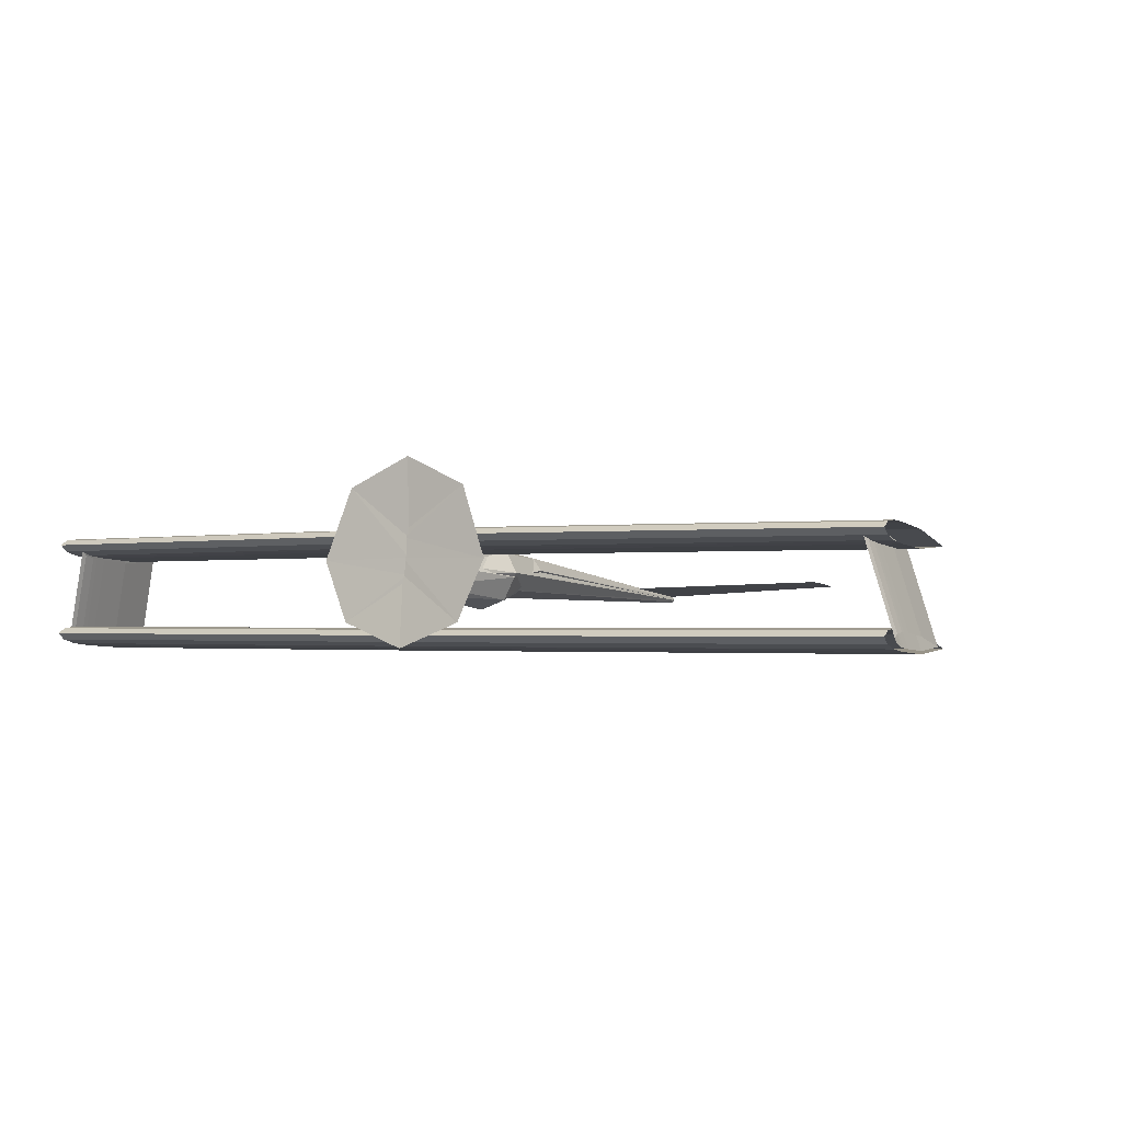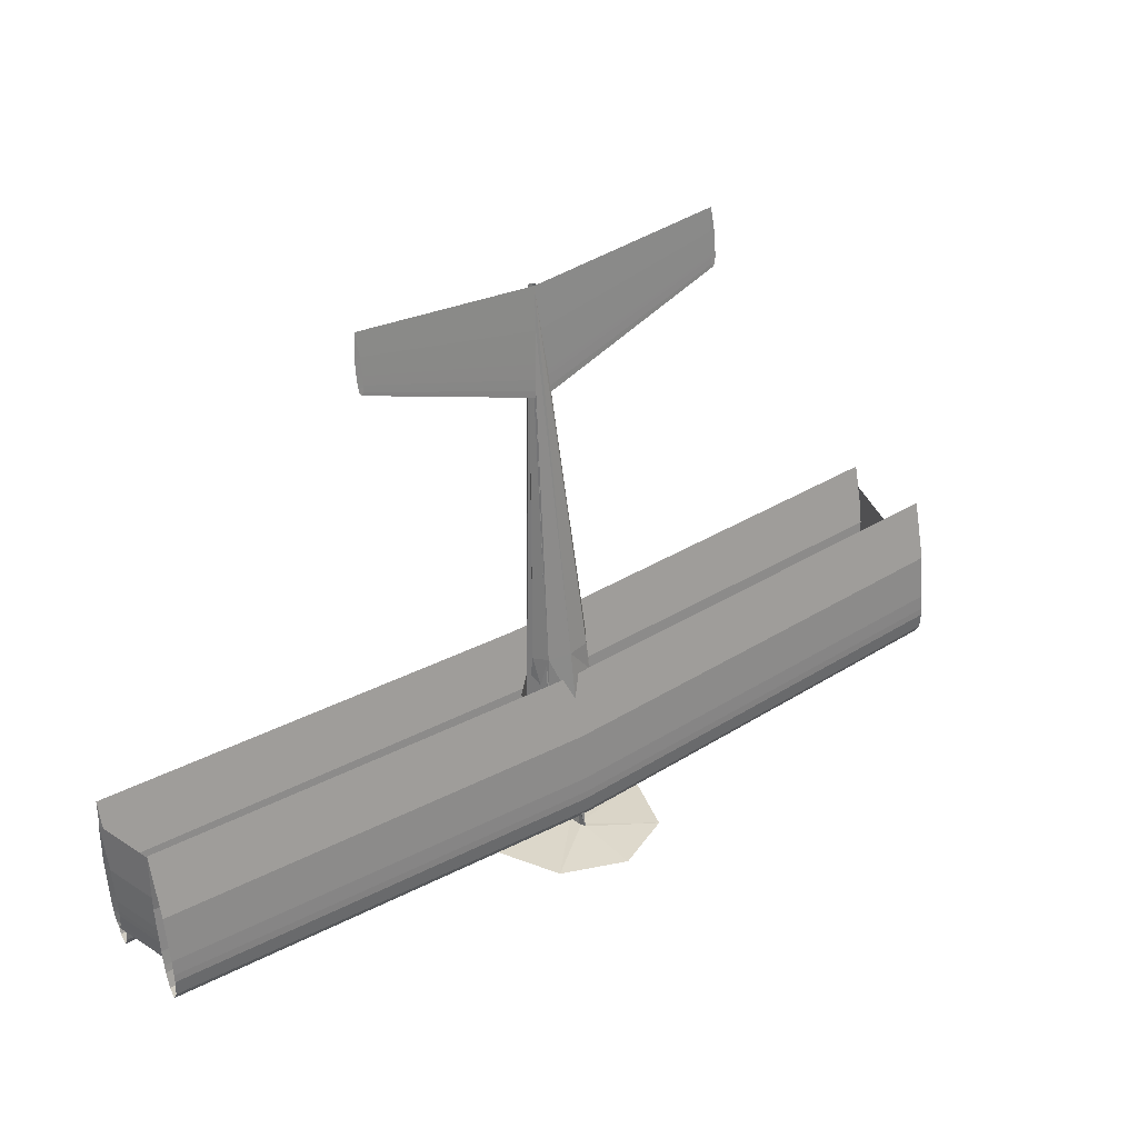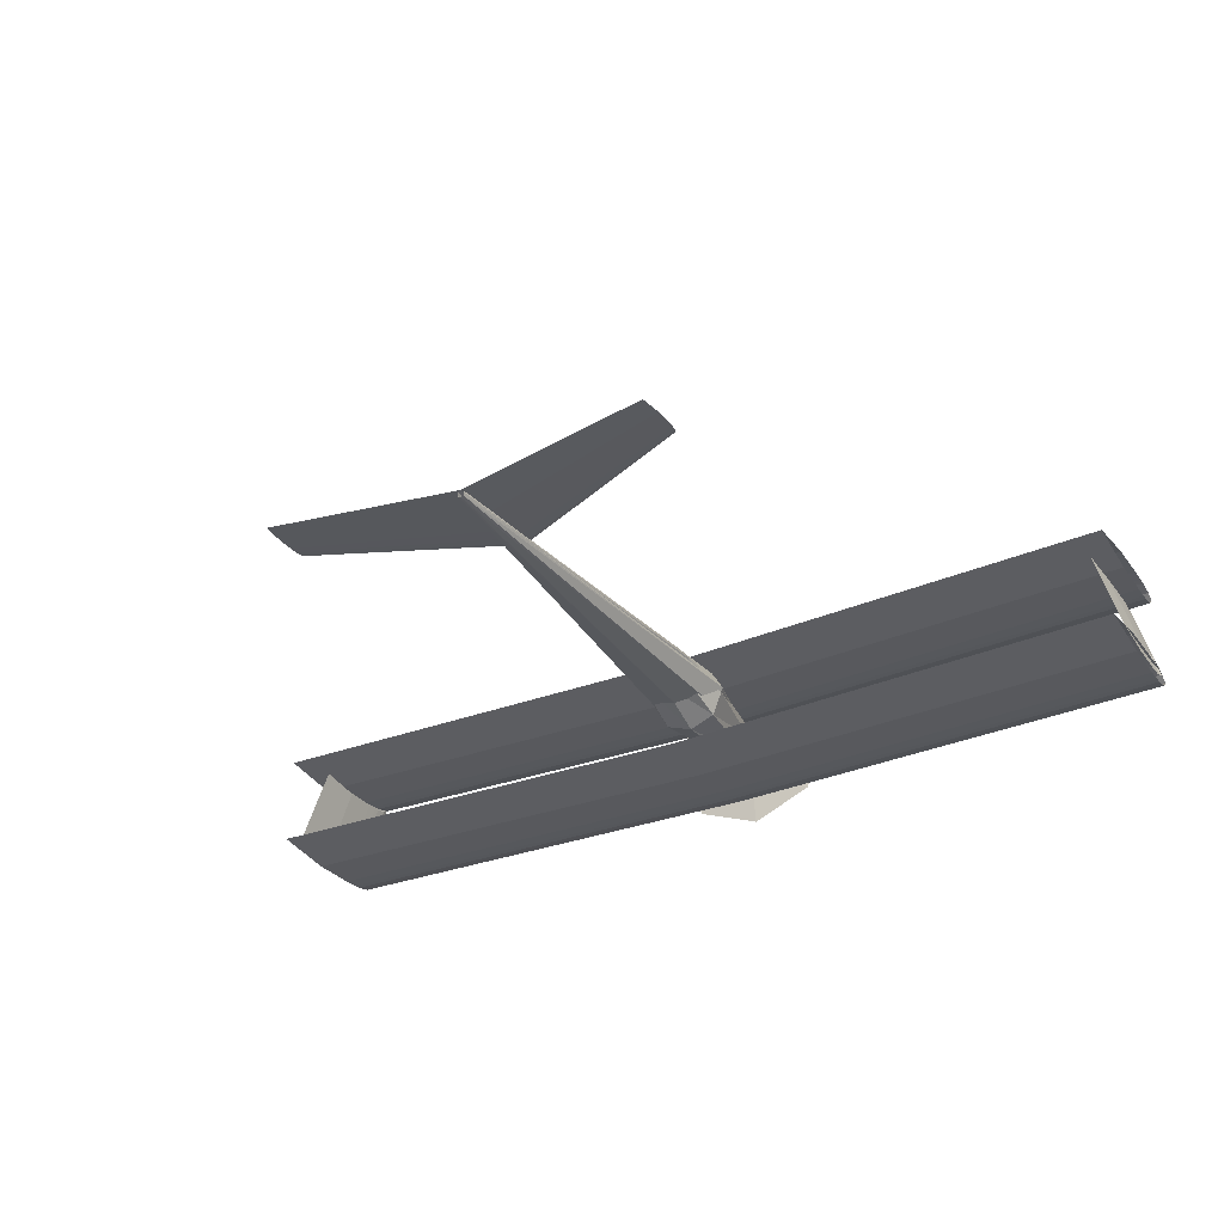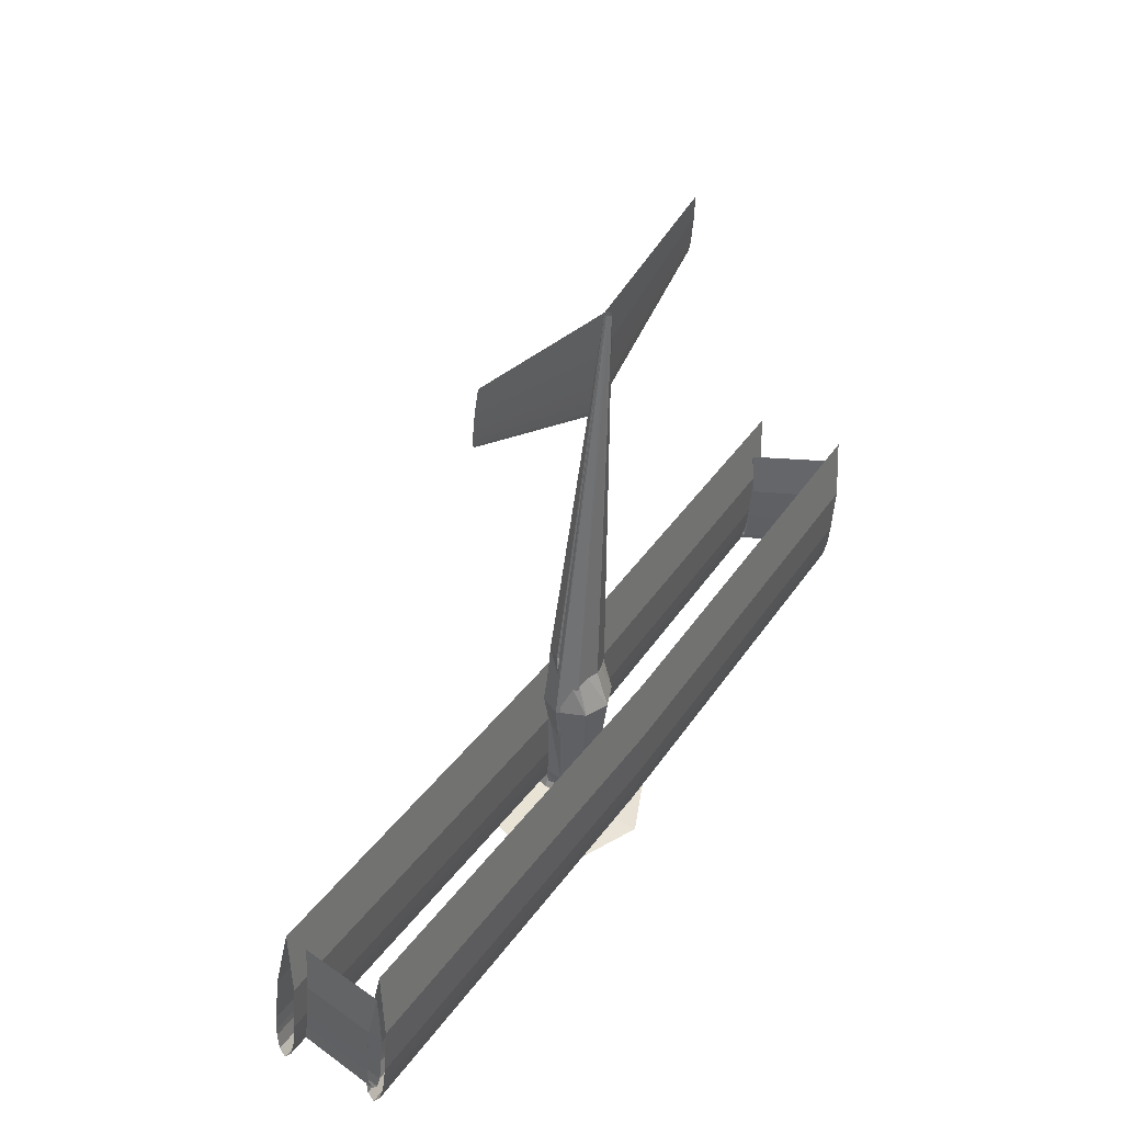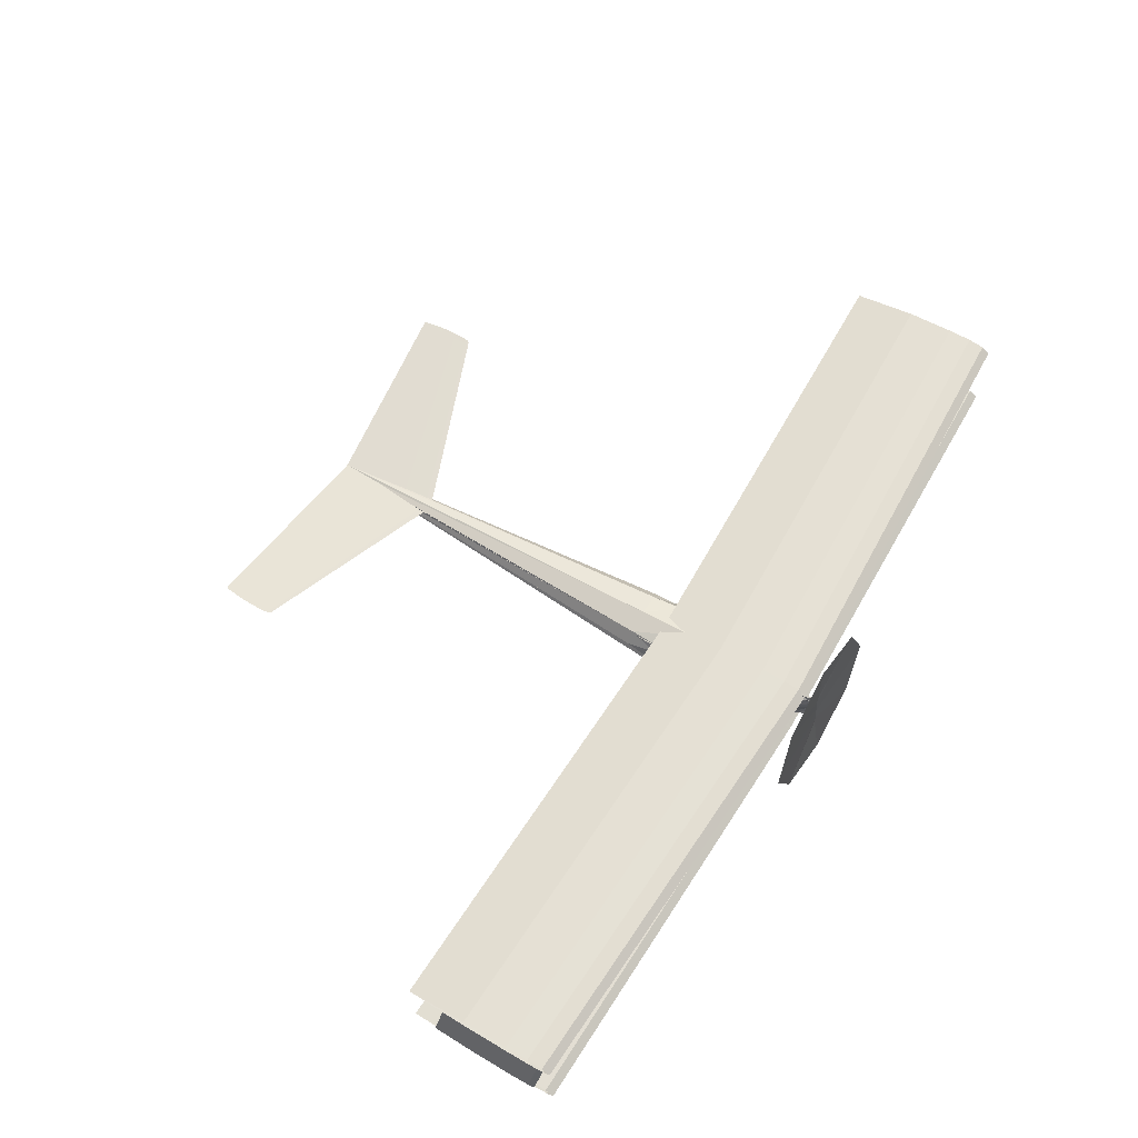
<metadata>
{"format":"obj","ext":"obj","renderer":"f3d","projection":"perspective","resolution":1024,"background":"white","views":[{"elev":-1.2,"azim":29.7,"up":"+Z"},{"elev":33.2,"azim":-37.2,"up":"+Y"},{"elev":-33.6,"azim":-150.0,"up":"+Z"},{"elev":37.8,"azim":119.6,"up":"+Y"},{"elev":64.9,"azim":-57.4,"up":"+Z"}]}
</metadata>
<code>
o D00132
v -0.02202 -0.06193 -0.0112
v -0.02109 -0.1068 -0.007517
v 0.001444 -0.1064 -0.007438
v 0.000511 -0.06146 -0.01113
v -0.02221 -0.05886 0.02623
v 0.000315 -0.05839 0.0263
v -0.02128 -0.1038 0.02991
v 0.001247 -0.1033 0.02999
v -0.9387 -0.3284 -0.1082
v -0.9384 -0.3439 -0.09465
v 0.009147 -0.3507 -0.09244
v -0.939 -0.3121 -0.1127
v 0.008874 -0.3355 -0.1057
v -0.9393 -0.2958 -0.1171
v 0.008554 -0.3196 -0.11
v -0.9397 -0.2793 -0.1192
v 0.008234 -0.3037 -0.1143
v -0.9404 -0.2462 -0.1227
v 0.007902 -0.2876 -0.1164
v -0.9424 -0.1468 -0.1293
v 0.007235 -0.2553 -0.1198
v -0.9453 -0.01281 -0.1218
v 0.005214 -0.1582 -0.1263
v -0.9426 -0.1438 -0.09262
v 0.002435 -0.0274 -0.119
v -0.9406 -0.243 -0.08293
v 0.005026 -0.1553 -0.09046
v -0.9399 -0.2761 -0.08098
v 0.007032 -0.2521 -0.081
v -0.9395 -0.2928 -0.08038
v 0.007707 -0.2845 -0.07909
v -0.9392 -0.3096 -0.08208
v 0.008046 -0.3008 -0.07851
v -0.9388 -0.3264 -0.08378
v 0.008397 -0.3172 -0.08017
v 0.008749 -0.3336 -0.08183
v 0.3723 0.7388 0.01913
v 0.3762 0.7329 0.01964
v -0.01741 0.5727 0.004599
v 0.3713 0.7447 0.01864
v -0.02457 0.5838 0.003653
v 0.3702 0.7507 0.01815
v -0.02654 0.595 0.002725
v 0.3699 0.7567 0.01765
v -0.0285 0.6061 0.001796
v 0.3694 0.7687 0.01667
v -0.02917 0.6174 0.000873
v 0.3691 0.8046 0.01372
v -0.03007 0.6398 -0.000973
v 0.3737 0.8526 0.009805
v -0.0306 0.7072 -0.006502
v 0.3802 0.8048 0.01376
v -0.02207 0.7972 -0.01384
v 0.3814 0.7689 0.01671
v -0.009805 0.7076 -0.006429
v 0.3814 0.7569 0.01769
v -0.00754 0.6403 -0.000894
v 0.3813 0.7509 0.01818
v -0.007507 0.6178 0.000949
v 0.3805 0.7449 0.01867
v -0.007707 0.6066 0.00187
v 0.3797 0.7389 0.01916
v -0.009207 0.5953 0.002785
v -0.01071 0.5841 0.003701
v -0.4198 0.7221 0.01635
v -0.4159 0.7162 0.01685
v -0.01589 0.5727 0.004604
v -0.4208 0.7281 0.01585
v -0.02305 0.5838 0.003658
v -0.4219 0.734 0.01536
v -0.02502 0.595 0.00273
v -0.4222 0.74 0.01487
v -0.02699 0.6062 0.001802
v -0.4227 0.752 0.01388
v -0.02765 0.6174 0.000878
v -0.423 0.7879 0.01093
v -0.02855 0.6398 -0.000968
v -0.4184 0.8359 0.007018
v -0.02908 0.7072 -0.006497
v -0.4119 0.7882 0.01097
v -0.02055 0.7973 -0.01384
v -0.4107 0.7522 0.01392
v -0.008289 0.7077 -0.006424
v -0.4107 0.7403 0.01491
v -0.006024 0.6403 -0.000888
v -0.4108 0.7343 0.0154
v -0.005991 0.6179 0.000954
v -0.4116 0.7283 0.01589
v -0.006191 0.6066 0.001875
v -0.4124 0.7222 0.01637
v -0.007691 0.5954 0.002791
v -0.009191 0.5841 0.003707
v -0.01715 -0.3336 0.004522
v -0.02548 -0.3303 0.04682
v 0.007415 -0.3884 0.07145
v 0.002511 -0.3346 -0.01294
v 0.006331 -0.3901 0.05083
v 0.02199 -0.3328 0.00466
v 0.0035 -0.3909 0.04229
v 0.02987 -0.3291 0.04702
v 0.000579 -0.3902 0.05081
v 0.02154 -0.3258 0.08932
v -0.00072 -0.3886 0.07142
v 0.001883 -0.3248 0.1068
v 0.000363 -0.3868 0.09204
v -0.01759 -0.3267 0.08918
v 0.003194 -0.3861 0.1006
v 0.006115 -0.3867 0.09206
v -0.05533 -0.1089 -0.02368
v -0.07757 -0.1055 0.0232
v -0.002125 -0.1094 -0.04294
v 0.05087 -0.1066 -0.0233
v 0.07262 -0.1023 0.02373
v 0.05038 -0.09894 0.07061
v -0.002822 -0.09846 0.08987
v -0.05582 -0.1012 0.07023
v -0.05148 0.02117 0.012
v -0.07083 0.02291 0.03809
v -0.00503 0.02125 0.001326
v 0.0413 0.02312 0.01232
v 0.06038 0.02567 0.03855
v 0.04103 0.02741 0.06463
v -0.005418 0.02732 0.07531
v -0.05175 0.02546 0.06431
v -0.02655 0.7961 -0.02664
v -0.02878 0.7965 -0.02135
v -0.02123 0.796 -0.02881
v -0.01593 0.7963 -0.0266
v -0.01376 0.7968 -0.0213
v -0.01599 0.7972 -0.01601
v -0.02131 0.7972 -0.01384
v -0.02661 0.7969 -0.01605
v 0.007963 -0.39 0.09748
v 0.003205 -0.3888 0.1137
v 0.002653 -0.3863 0.2555
v -0.05847 -0.1072 -0.002898
v -0.0819 -0.1049 0.03182
v 0.0101 -0.3932 0.05826
v -0.002261 -0.1072 -0.01711
v 0.008344 -0.396 0.02483
v 0.0538 -0.1049 -0.002503
v 0.003743 -0.3972 0.01098
v 0.07687 -0.1015 0.03238
v -0.001003 -0.3962 0.0248
v 0.0534 -0.09867 0.07315
v -0.003114 -0.3935 0.05821
v -0.001384 -0.3902 0.09745
v -0.05887 -0.101 0.07275
v -0.02655 0.7961 -0.02681
v -0.02878 0.7964 -0.02195
v -0.01593 0.7963 -0.02678
v -0.01376 0.7967 -0.0219
v -0.01599 0.7972 -0.01619
v -0.02661 0.7969 -0.01623
v -0.9392 -0.3224 0.08376
v -0.9389 -0.3376 0.09706
v 0.002709 -0.3636 0.1041
v -0.9395 -0.3065 0.07943
v 0.002425 -0.3478 0.09033
v -0.9398 -0.2905 0.07511
v 0.002092 -0.3313 0.08585
v -0.9402 -0.2743 0.07303
v 0.00176 -0.3147 0.08137
v -0.9408 -0.242 0.06962
v 0.001415 -0.298 0.07921
v -0.9429 -0.1446 0.06313
v 0.000721 -0.2644 0.07568
v -0.9456 -0.01349 0.07044
v -0.00138 -0.1635 0.06895
v -0.943 -0.1417 0.09904
v -0.004268 -0.02749 0.07652
v -0.941 -0.2388 0.1085
v -0.001575 -0.1604 0.1062
v -0.9404 -0.2713 0.1104
v 0.00051 -0.2611 0.116
v -0.94 -0.2875 0.111
v 0.001212 -0.2948 0.118
v -0.9397 -0.304 0.1094
v 0.001564 -0.3117 0.1186
v -0.9393 -0.3205 0.1077
v 0.00193 -0.3287 0.1169
v 0.002295 -0.3458 0.1152
v 0.8962 -0.2702 0.08139
v 0.8964 -0.2813 0.09104
v 0.9473 -0.2625 -0.09144
v 0.896 -0.2587 0.07825
v 0.9471 -0.2513 -0.1012
v 0.8957 -0.2471 0.07512
v 0.9469 -0.2396 -0.1044
v 0.8955 -0.2354 0.07361
v 0.9466 -0.2278 -0.1076
v 0.895 -0.2119 0.07114
v 0.9464 -0.216 -0.1091
v 0.8935 -0.1413 0.06643
v 0.9459 -0.1922 -0.1116
v 0.8915 -0.04619 0.07173
v 0.9444 -0.1205 -0.1164
v 0.8934 -0.1392 0.09247
v 0.9424 -0.02408 -0.111
v 0.8949 -0.2096 0.09935
v 0.9443 -0.1184 -0.08998
v 0.8953 -0.2331 0.1007
v 0.9458 -0.1898 -0.083
v 0.8956 -0.2449 0.1012
v 0.9463 -0.2137 -0.08159
v 0.8959 -0.2569 0.09996
v 0.9465 -0.2257 -0.08117
v 0.8961 -0.2688 0.09875
v 0.9468 -0.2378 -0.08239
v 0.947 -0.2499 -0.08361
v 0.9435 -0.3043 -0.08803
v 0.9433 -0.2888 -0.1016
v -0.002883 -0.351 -0.09248
v 0.9429 -0.2725 -0.106
v -0.003156 -0.3358 -0.1058
v 0.9426 -0.2562 -0.1105
v -0.003476 -0.3199 -0.1101
v 0.9423 -0.2397 -0.1126
v -0.003796 -0.3039 -0.1144
v 0.9416 -0.2066 -0.1161
v -0.004127 -0.2878 -0.1165
v 0.9395 -0.1072 -0.1227
v -0.004795 -0.2556 -0.1199
v 0.9367 0.0268 -0.1152
v -0.006816 -0.1585 -0.1263
v 0.9393 -0.1041 -0.086
v -0.009595 -0.02765 -0.119
v 0.9414 -0.2034 -0.07631
v -0.007004 -0.1555 -0.09051
v 0.9421 -0.2365 -0.07436
v -0.004998 -0.2524 -0.08105
v 0.9424 -0.2532 -0.07376
v -0.004323 -0.2848 -0.07914
v 0.9428 -0.27 -0.07546
v -0.003984 -0.301 -0.07855
v 0.9431 -0.2868 -0.07716
v -0.003632 -0.3174 -0.08021
v -0.003281 -0.3338 -0.08187
v 0.9424 -0.298 0.1037
v 0.9422 -0.2828 0.09038
v 0.9418 -0.2669 0.08605
v 0.9415 -0.2509 0.08173
v 0.9412 -0.2348 0.07965
v 0.9405 -0.2024 0.07624
v 0.9385 -0.105 0.06975
v 0.9357 0.02611 0.07706
v 0.9383 -0.1021 0.1057
v 0.9403 -0.1992 0.1151
v 0.941 -0.2317 0.1171
v 0.9413 -0.248 0.1176
v 0.9417 -0.2644 0.116
v 0.942 -0.2809 0.1143
v -0.8935 -0.3189 0.08474
v -0.8937 -0.3079 0.07509
v -0.9439 -0.3023 -0.09809
v -0.894 -0.2963 0.07196
v -0.9441 -0.2911 -0.1079
v -0.8942 -0.2847 0.06882
v -0.9444 -0.2794 -0.1111
v -0.8944 -0.273 0.06731
v -0.9446 -0.2676 -0.1142
v -0.8949 -0.2496 0.06484
v -0.9448 -0.2558 -0.1158
v -0.8964 -0.179 0.06013
v -0.9453 -0.232 -0.1183
v -0.8984 -0.08386 0.06543
v -0.9468 -0.1603 -0.123
v -0.8965 -0.1768 0.08618
v -0.9489 -0.06389 -0.1177
v -0.8951 -0.2473 0.09305
v -0.947 -0.1582 -0.09663
v -0.8946 -0.2708 0.09444
v -0.9455 -0.2296 -0.08966
v -0.8943 -0.2826 0.09486
v -0.945 -0.2535 -0.08825
v -0.8941 -0.2945 0.09366
v -0.9447 -0.2655 -0.08782
v -0.8938 -0.3065 0.09245
v -0.9445 -0.2776 -0.08904
v -0.9442 -0.2897 -0.09026
v -0.1764 -0.4065 0.05406
v -0.123 -0.4154 -0.06671
v 0.004604 -0.4168 -0.1164
v 0.1317 -0.41 -0.06582
v 0.1838 -0.399 0.05533
v 0.1303 -0.3884 0.1971
v -0.1244 -0.3938 0.1962
f 2 1 3
f 1 4 3
f 1 5 4
f 5 6 4
f 5 7 6
f 7 8 6
f 7 2 8
f 2 3 8
f 7 5 2
f 5 1 2
f 3 4 8
f 4 6 8
f 10 9 11
f 9 12 13
f 12 14 15
f 14 16 17
f 16 18 19
f 18 20 21
f 20 22 23
f 22 24 25
f 24 26 27
f 26 28 29
f 28 30 31
f 30 32 33
f 32 34 35
f 34 10 36
f 9 13 11
f 12 15 13
f 14 17 15
f 16 19 17
f 18 21 19
f 20 23 21
f 22 25 23
f 24 27 25
f 26 29 27
f 28 31 29
f 30 33 31
f 32 35 33
f 34 36 35
f 10 11 36
f 38 37 39
f 37 40 41
f 40 42 43
f 42 44 45
f 44 46 47
f 46 48 49
f 48 50 51
f 50 52 53
f 52 54 55
f 54 56 57
f 56 58 59
f 58 60 61
f 60 62 63
f 62 38 64
f 37 41 39
f 40 43 41
f 42 45 43
f 44 47 45
f 46 49 47
f 48 51 49
f 50 53 51
f 52 55 53
f 54 57 55
f 56 59 57
f 58 61 59
f 60 63 61
f 62 64 63
f 38 39 64
f 66 65 67
f 65 68 69
f 68 70 71
f 70 72 73
f 72 74 75
f 74 76 77
f 76 78 79
f 78 80 81
f 80 82 83
f 82 84 85
f 84 86 87
f 86 88 89
f 88 90 91
f 90 66 92
f 65 69 67
f 68 71 69
f 70 73 71
f 72 75 73
f 74 77 75
f 76 79 77
f 78 81 79
f 80 83 81
f 82 85 83
f 84 87 85
f 86 89 87
f 88 91 89
f 90 92 91
f 66 67 92
f 94 93 95
f 93 96 97
f 96 98 99
f 98 100 101
f 100 102 103
f 102 104 105
f 104 106 107
f 106 94 108
f 110 109 94
f 109 111 93
f 111 112 96
f 112 113 98
f 113 114 100
f 114 115 102
f 115 116 104
f 116 110 106
f 118 117 110
f 117 119 109
f 119 120 111
f 120 121 112
f 121 122 113
f 122 123 114
f 123 124 115
f 124 118 116
f 126 125 118
f 125 127 117
f 127 128 119
f 128 129 120
f 129 130 121
f 130 131 122
f 131 132 123
f 132 126 124
f 93 97 95
f 96 99 97
f 98 101 99
f 100 103 101
f 102 105 103
f 104 107 105
f 106 108 107
f 94 95 108
f 109 93 94
f 111 96 93
f 112 98 96
f 113 100 98
f 114 102 100
f 115 104 102
f 116 106 104
f 110 94 106
f 117 109 110
f 119 111 109
f 120 112 111
f 121 113 112
f 122 114 113
f 123 115 114
f 124 116 115
f 118 110 116
f 125 117 118
f 127 119 117
f 128 120 119
f 129 121 120
f 130 122 121
f 131 123 122
f 132 124 123
f 126 118 124
f 134 133 135
f 137 136 138
f 136 139 140
f 139 141 142
f 141 143 144
f 143 145 146
f 145 115 147
f 115 148 134
f 148 137 133
f 150 149 137
f 149 127 136
f 127 151 139
f 151 152 141
f 152 153 143
f 153 131 145
f 131 154 115
f 154 150 148
f 136 140 138
f 139 142 140
f 141 144 142
f 143 146 144
f 145 147 146
f 115 134 147
f 148 133 134
f 137 138 133
f 149 136 137
f 127 139 136
f 151 141 139
f 152 143 141
f 153 145 143
f 131 115 145
f 154 148 115
f 150 137 148
f 156 155 157
f 155 158 159
f 158 160 161
f 160 162 163
f 162 164 165
f 164 166 167
f 166 168 169
f 168 170 171
f 170 172 173
f 172 174 175
f 174 176 177
f 176 178 179
f 178 180 181
f 180 156 182
f 155 159 157
f 158 161 159
f 160 163 161
f 162 165 163
f 164 167 165
f 166 169 167
f 168 171 169
f 170 173 171
f 172 175 173
f 174 177 175
f 176 179 177
f 178 181 179
f 180 182 181
f 156 157 182
f 184 185 183
f 183 187 186
f 186 189 188
f 188 191 190
f 190 193 192
f 192 195 194
f 194 197 196
f 196 199 198
f 198 201 200
f 200 203 202
f 202 205 204
f 204 207 206
f 206 209 208
f 208 210 184
f 183 185 187
f 186 187 189
f 188 189 191
f 190 191 193
f 192 193 195
f 194 195 197
f 196 197 199
f 198 199 201
f 200 201 203
f 202 203 205
f 204 205 207
f 206 207 209
f 208 209 210
f 184 210 185
f 212 211 213
f 214 212 215
f 216 214 217
f 218 216 219
f 220 218 221
f 222 220 223
f 224 222 225
f 226 224 227
f 228 226 229
f 230 228 231
f 232 230 233
f 234 232 235
f 236 234 237
f 211 236 238
f 215 212 213
f 217 214 215
f 219 216 217
f 221 218 219
f 223 220 221
f 225 222 223
f 227 224 225
f 229 226 227
f 231 228 229
f 233 230 231
f 235 232 233
f 237 234 235
f 238 236 237
f 213 211 238
f 240 239 157
f 241 240 159
f 242 241 161
f 243 242 163
f 244 243 165
f 245 244 167
f 246 245 169
f 247 246 171
f 248 247 173
f 249 248 175
f 250 249 177
f 251 250 179
f 252 251 181
f 239 252 182
f 159 240 157
f 161 241 159
f 163 242 161
f 165 243 163
f 167 244 165
f 169 245 167
f 171 246 169
f 173 247 171
f 175 248 173
f 177 249 175
f 179 250 177
f 181 251 179
f 182 252 181
f 157 239 182
f 254 255 253
f 256 257 254
f 258 259 256
f 260 261 258
f 262 263 260
f 264 265 262
f 266 267 264
f 268 269 266
f 270 271 268
f 272 273 270
f 274 275 272
f 276 277 274
f 278 279 276
f 253 280 278
f 257 255 254
f 259 257 256
f 261 259 258
f 263 261 260
f 265 263 262
f 267 265 264
f 269 267 266
f 271 269 268
f 273 271 270
f 275 273 272
f 277 275 274
f 279 277 276
f 280 279 278
f 255 280 253
f 140 281 138
f 142 282 140
f 144 283 142
f 146 284 144
f 147 285 146
f 134 286 147
f 138 287 133
f 282 281 140
f 283 282 142
f 284 283 144
f 285 284 146
f 286 285 147
f 135 286 134
f 287 135 133
f 281 287 138

</code>
